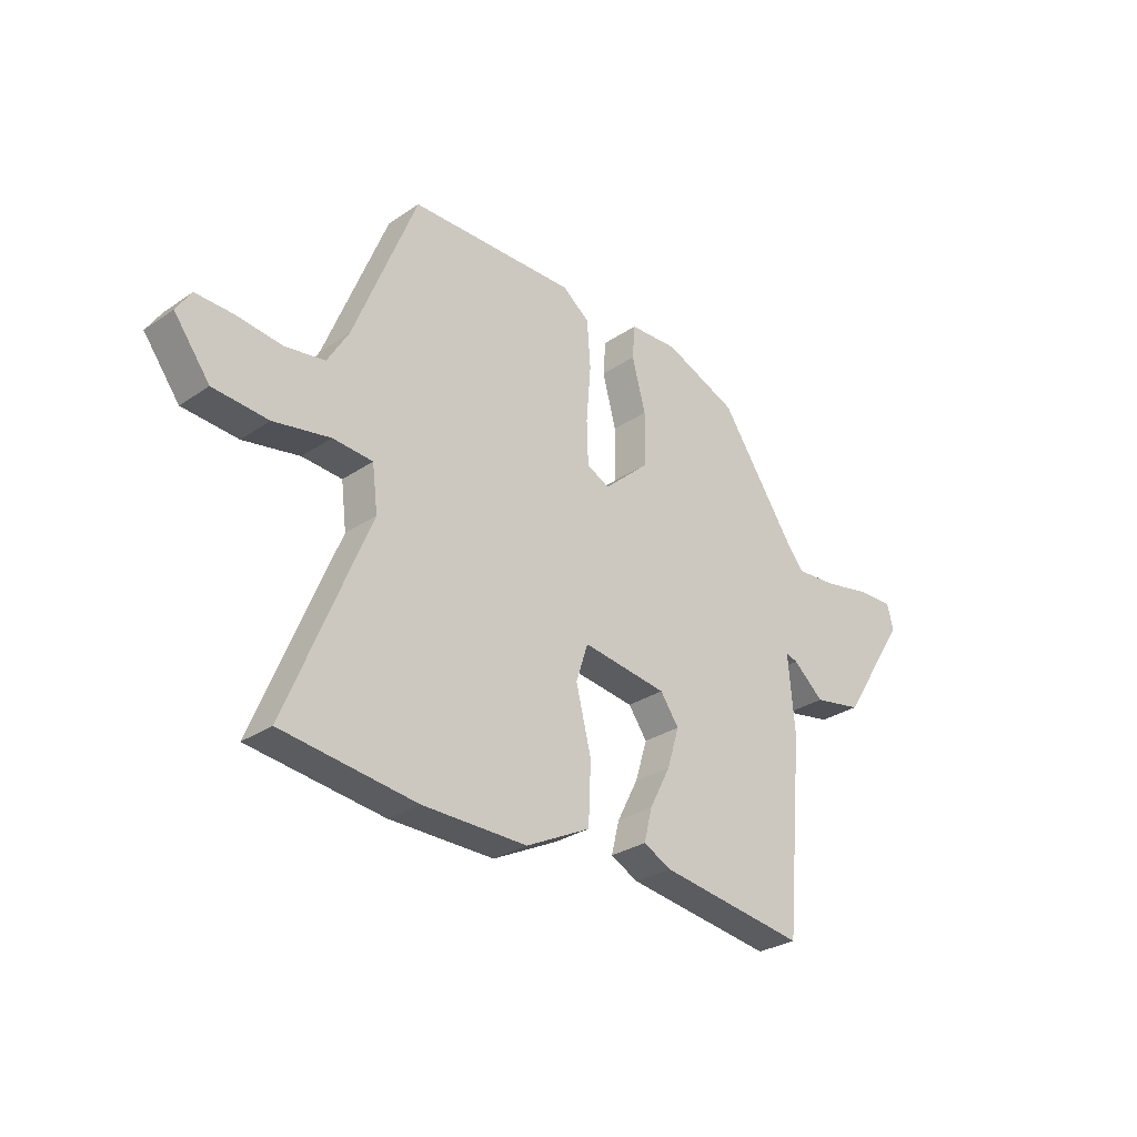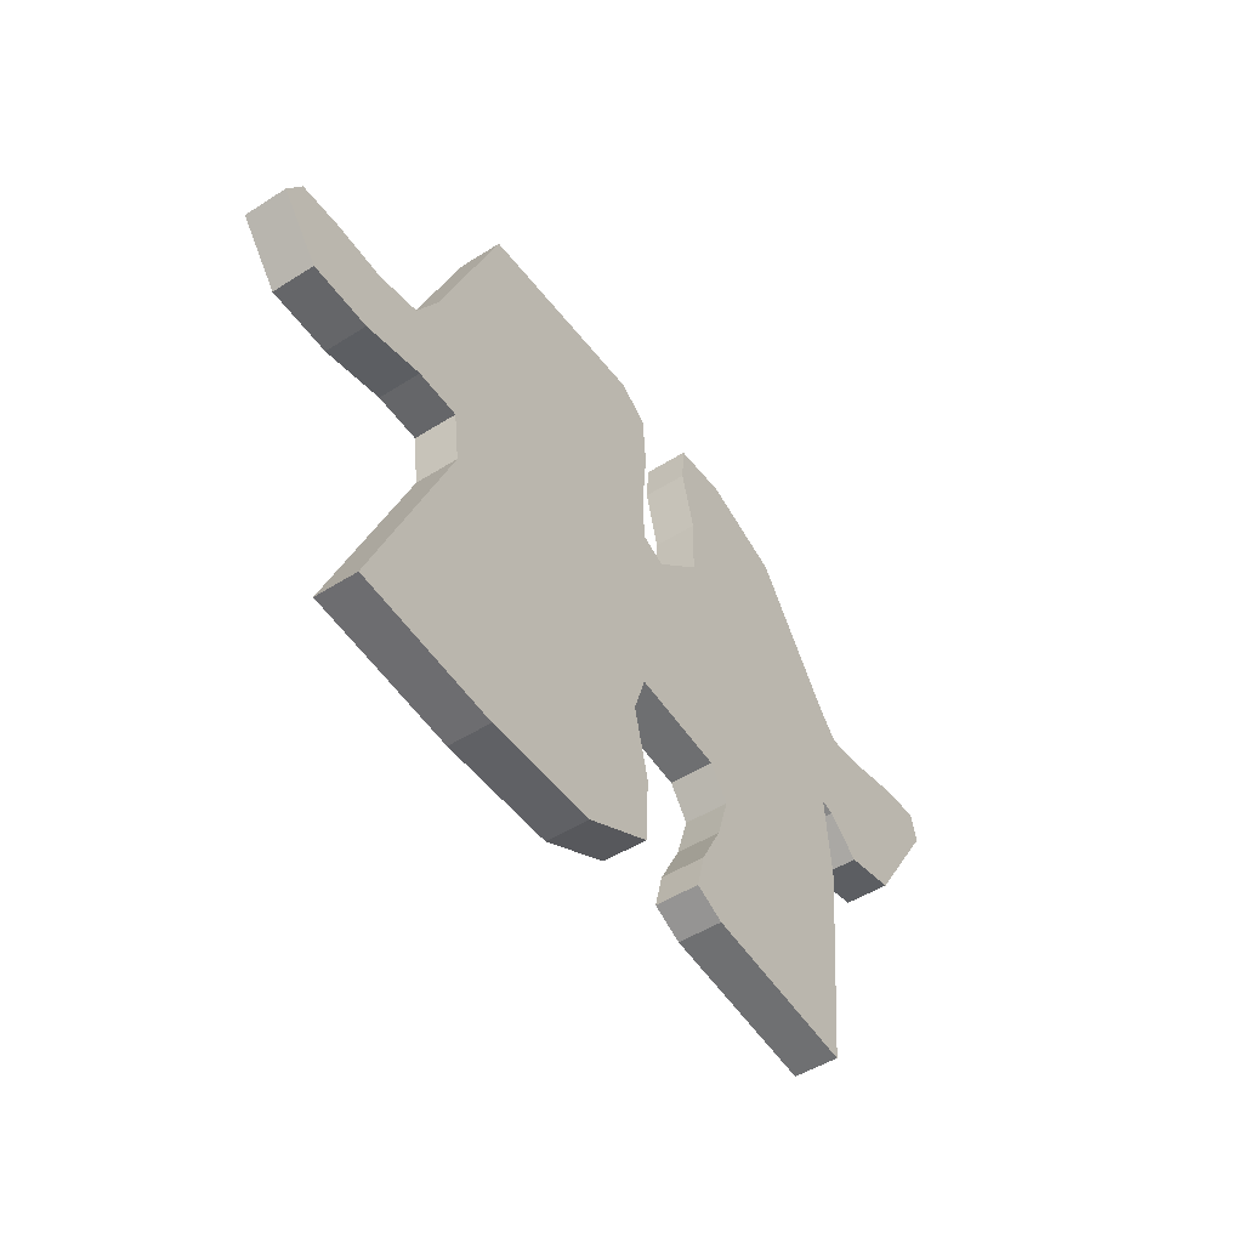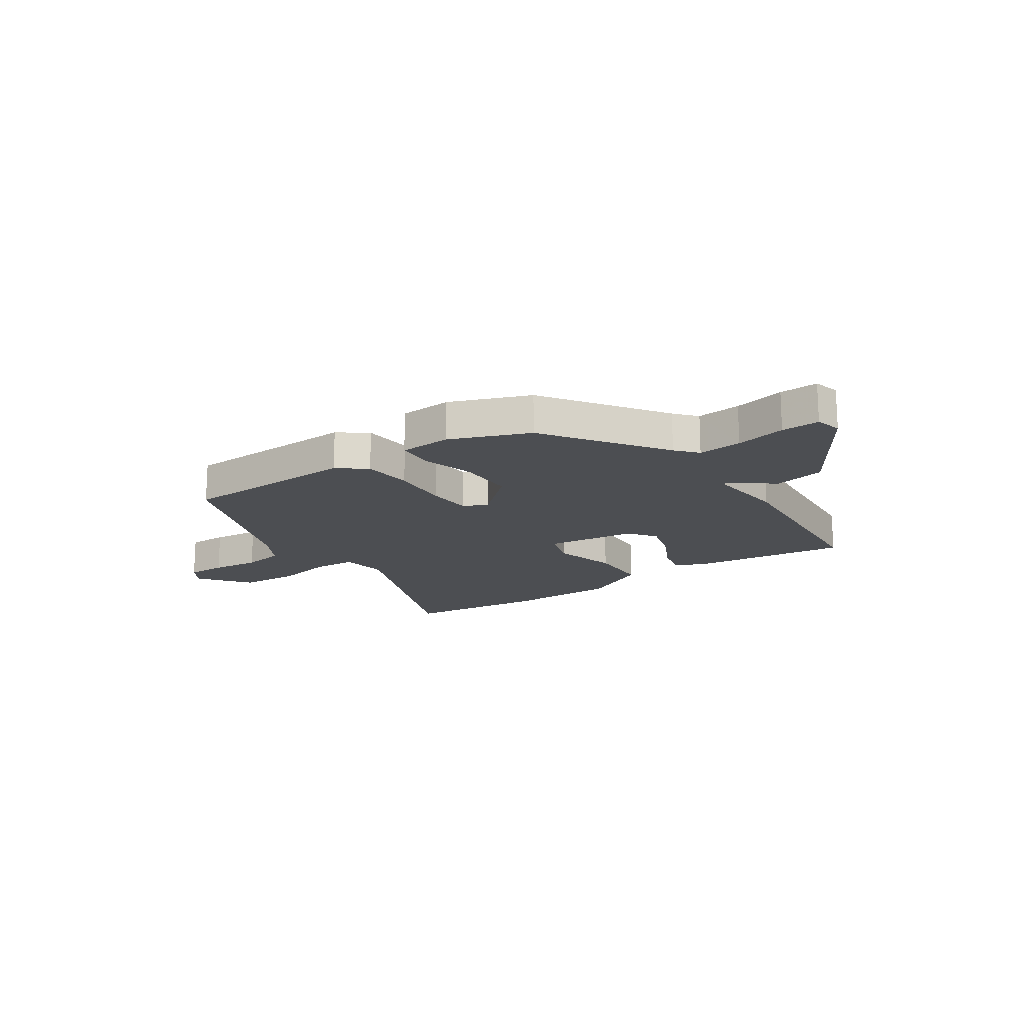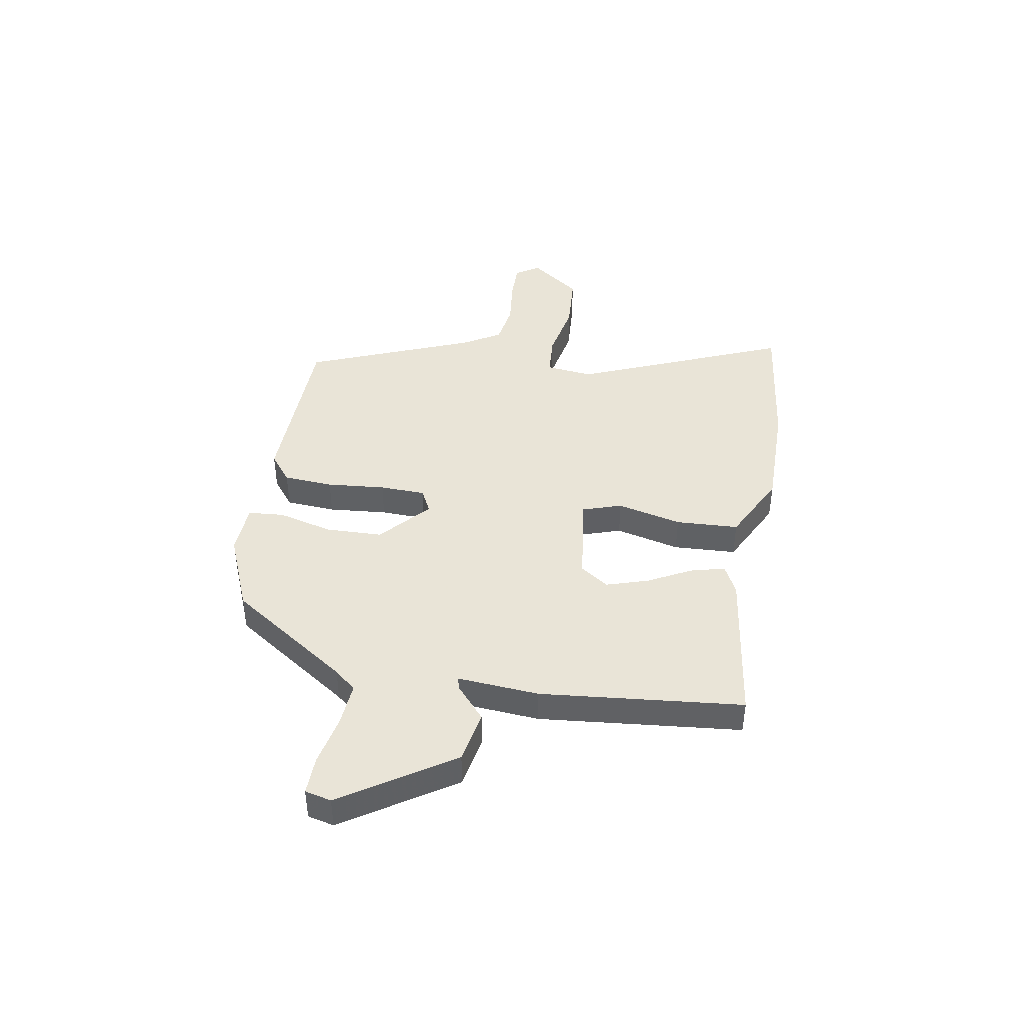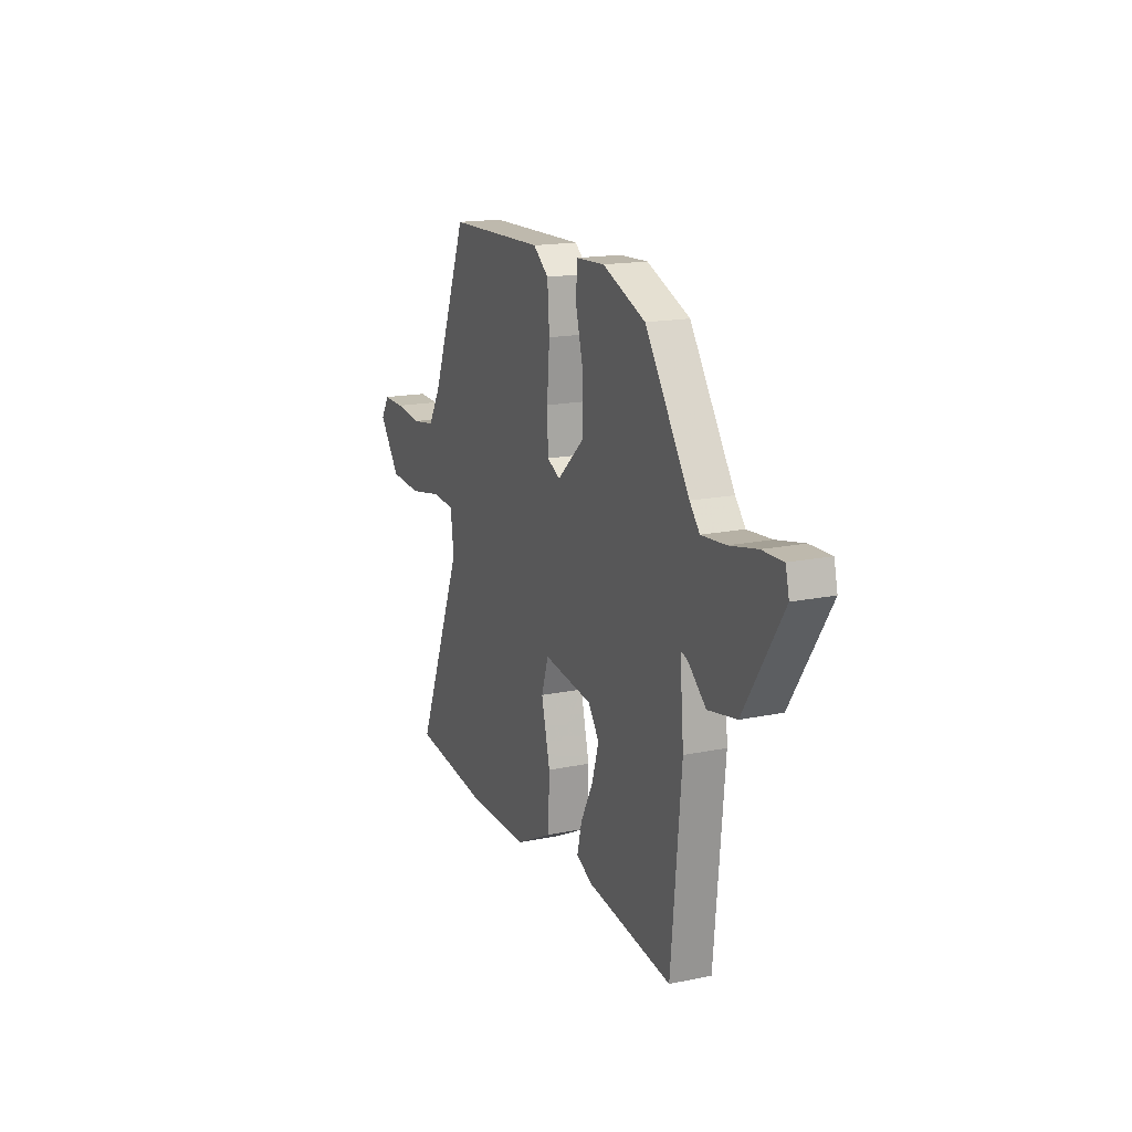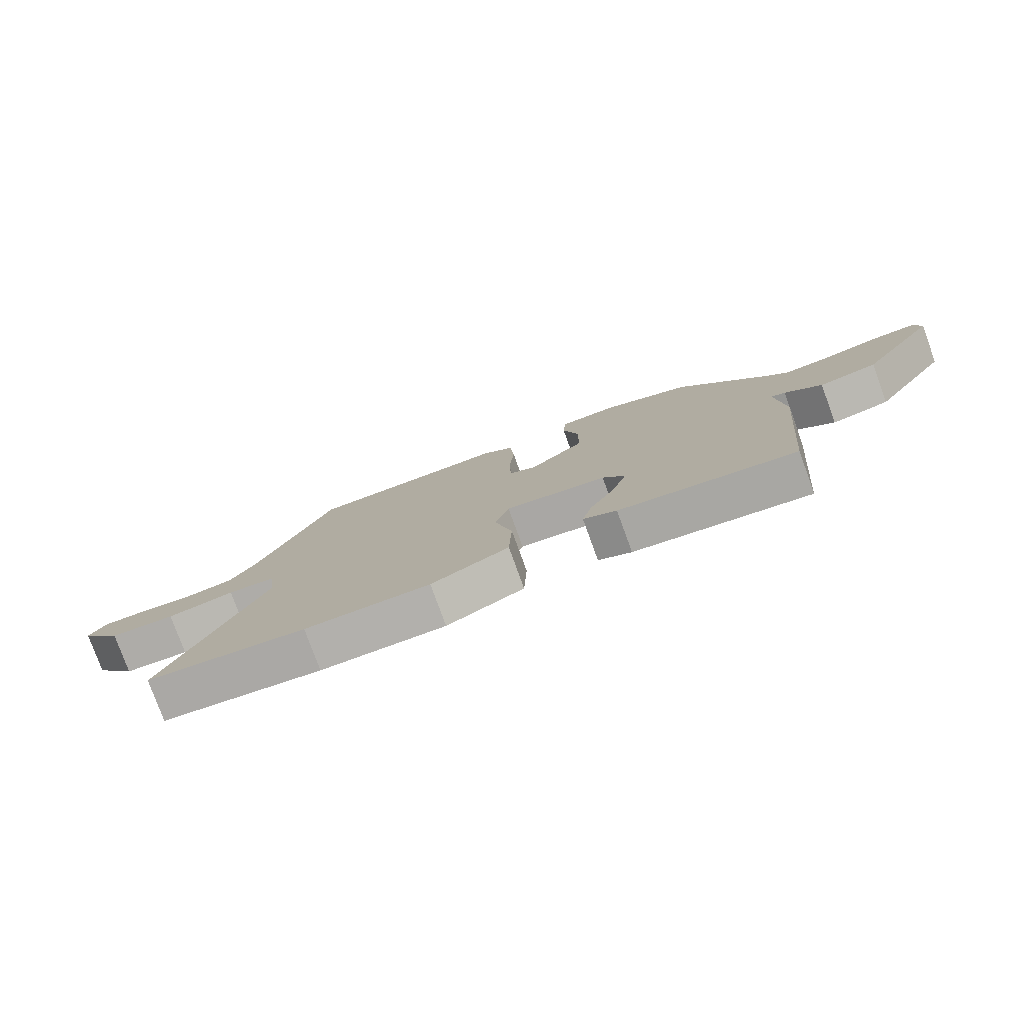
<metadata>
{"format":"obj","ext":"obj","renderer":"f3d","projection":"perspective","resolution":1024,"background":"white","views":[{"elev":-29.5,"azim":-45.2,"up":"+Z"},{"elev":-49.1,"azim":-54.9,"up":"+Z"},{"elev":-16.8,"azim":34.9,"up":"+Y"},{"elev":42.8,"azim":99.4,"up":"+Y"},{"elev":16.8,"azim":67.2,"up":"+Z"},{"elev":-78.7,"azim":20.0,"up":"+Z"}]}
</metadata>
<code>
v 0.334 0.07 0.471
v 0.485 0.07 0.25
v 0.519 0.07 0.21
v 0.601 0.07 0.217
v 0.695 0.07 0.237
v 0.766 0.07 0.239
v 0.778 0.07 0.19
v 0.646 0.07 -0.015
v 0.549 0.07 -0.034
v 0.488 0.07 0.018
v 0.464 0.07 0.026
v 0.477 0.07 -0.127
v 0.442 0.07 -0.503
v 0.15 0.07 -0.464
v 0.095 0.07 -0.437
v 0.111 0.07 -0.373
v 0.153 0.07 -0.292
v 0.177 0.07 -0.214
v 0.14 0.07 -0.162
v -0.029 0.07 -0.14
v -0.053 0.07 -0.214
v -0.023 0.07 -0.334
v -0.028 0.07 -0.451
v -0.156 0.07 -0.516
v -0.363 0.07 -0.516
v -0.628 0.07 -0.485
v -0.467 0.07 -0.092
v -0.478 0.07 -0.004
v -0.557 0.07 0.001
v -0.669 0.07 -0.021
v -0.778 0.07 -0.014
v -0.849 0.07 0.08
v -0.82 0.07 0.125
v -0.746 0.07 0.124
v -0.656 0.07 0.114
v -0.577 0.07 0.127
v -0.535 0.07 0.198
v -0.411 0.07 0.51
v -0.079 0.07 0.519
v -0.026 0.07 0.478
v -0.019 0.07 0.385
v -0.028 0.07 0.276
v -0.025 0.07 0.191
v 0.02 0.07 0.169
v 0.111 0.07 0.251
v 0.113 0.07 0.357
v 0.086 0.07 0.458
v 0.091 0.07 0.525
v 0.188 0.07 0.53
v 0.334 0 0.471
v 0.485 0 0.25
v 0.519 0 0.21
v 0.601 0 0.217
v 0.695 0 0.237
v 0.766 0 0.239
v 0.778 0 0.19
v 0.646 0 -0.015
v 0.549 0 -0.034
v 0.488 0 0.018
v 0.464 0 0.026
v 0.477 0 -0.127
v 0.442 0 -0.503
v 0.15 0 -0.464
v 0.095 0 -0.437
v 0.111 0 -0.373
v 0.153 0 -0.292
v 0.177 0 -0.214
v 0.14 0 -0.162
v -0.029 0 -0.14
v -0.053 0 -0.214
v -0.023 0 -0.334
v -0.028 0 -0.451
v -0.156 0 -0.516
v -0.363 0 -0.516
v -0.628 0 -0.485
v -0.467 0 -0.092
v -0.478 0 -0.004
v -0.557 0 0.001
v -0.669 0 -0.021
v -0.778 0 -0.014
v -0.849 0 0.08
v -0.82 0 0.125
v -0.746 0 0.124
v -0.656 0 0.114
v -0.577 0 0.127
v -0.535 0 0.198
v -0.411 0 0.51
v -0.079 0 0.519
v -0.026 0 0.478
v -0.019 0 0.385
v -0.028 0 0.276
v -0.025 0 0.191
v 0.02 0 0.169
v 0.111 0 0.251
v 0.113 0 0.357
v 0.086 0 0.458
v 0.091 0 0.525
v 0.188 0 0.53
f 49 1 2
f 48 49 2
f 47 48 2
f 46 47 2
f 45 46 2 3
f 44 45 3
f 40 41 42
f 39 40 42
f 38 39 42
f 37 38 42
f 36 37 42 43
f 35 36 43 44
f 33 34 35
f 32 33 35
f 31 32 35
f 30 31 35
f 29 30 35
f 28 29 35 44
f 25 26 27
f 24 25 27
f 23 24 27
f 22 23 27
f 21 22 27
f 27 28 44
f 21 27 44
f 20 21 44
f 15 16 17
f 14 15 17
f 13 14 17
f 12 13 17
f 11 12 17
f 11 17 18
f 8 9 10
f 7 8 10
f 6 7 10
f 5 6 10
f 4 5 10
f 3 4 10 11
f 44 3 11
f 20 44 11
f 19 20 11
f 11 18 19
f 51 50 98
f 51 98 97
f 51 97 96
f 51 96 95
f 52 51 95 94
f 52 94 93
f 91 90 89
f 91 89 88
f 91 88 87
f 91 87 86
f 92 91 86 85
f 93 92 85 84
f 84 83 82
f 84 82 81
f 84 81 80
f 84 80 79
f 84 79 78
f 93 84 78 77
f 76 75 74
f 76 74 73
f 76 73 72
f 76 72 71
f 76 71 70
f 93 77 76
f 93 76 70
f 93 70 69
f 66 65 64
f 66 64 63
f 66 63 62
f 66 62 61
f 66 61 60
f 67 66 60
f 59 58 57
f 59 57 56
f 59 56 55
f 59 55 54
f 59 54 53
f 60 59 53 52
f 60 52 93
f 60 93 69
f 60 69 68
f 68 67 60
f 1 50 51 2
f 2 51 52 3
f 3 52 53 4
f 4 53 54 5
f 5 54 55 6
f 6 55 56 7
f 7 56 57 8
f 8 57 58 9
f 9 58 59 10
f 10 59 60 11
f 11 60 61 12
f 12 61 62 13
f 13 62 63 14
f 14 63 64 15
f 15 64 65 16
f 16 65 66 17
f 17 66 67 18
f 18 67 68 19
f 19 68 69 20
f 20 69 70 21
f 21 70 71 22
f 22 71 72 23
f 23 72 73 24
f 24 73 74 25
f 25 74 75 26
f 26 75 76 27
f 27 76 77 28
f 28 77 78 29
f 29 78 79 30
f 30 79 80 31
f 31 80 81 32
f 32 81 82 33
f 33 82 83 34
f 34 83 84 35
f 35 84 85 36
f 36 85 86 37
f 37 86 87 38
f 38 87 88 39
f 39 88 89 40
f 40 89 90 41
f 41 90 91 42
f 42 91 92 43
f 43 92 93 44
f 44 93 94 45
f 45 94 95 46
f 46 95 96 47
f 47 96 97 48
f 48 97 98 49
f 49 98 50 1

</code>
